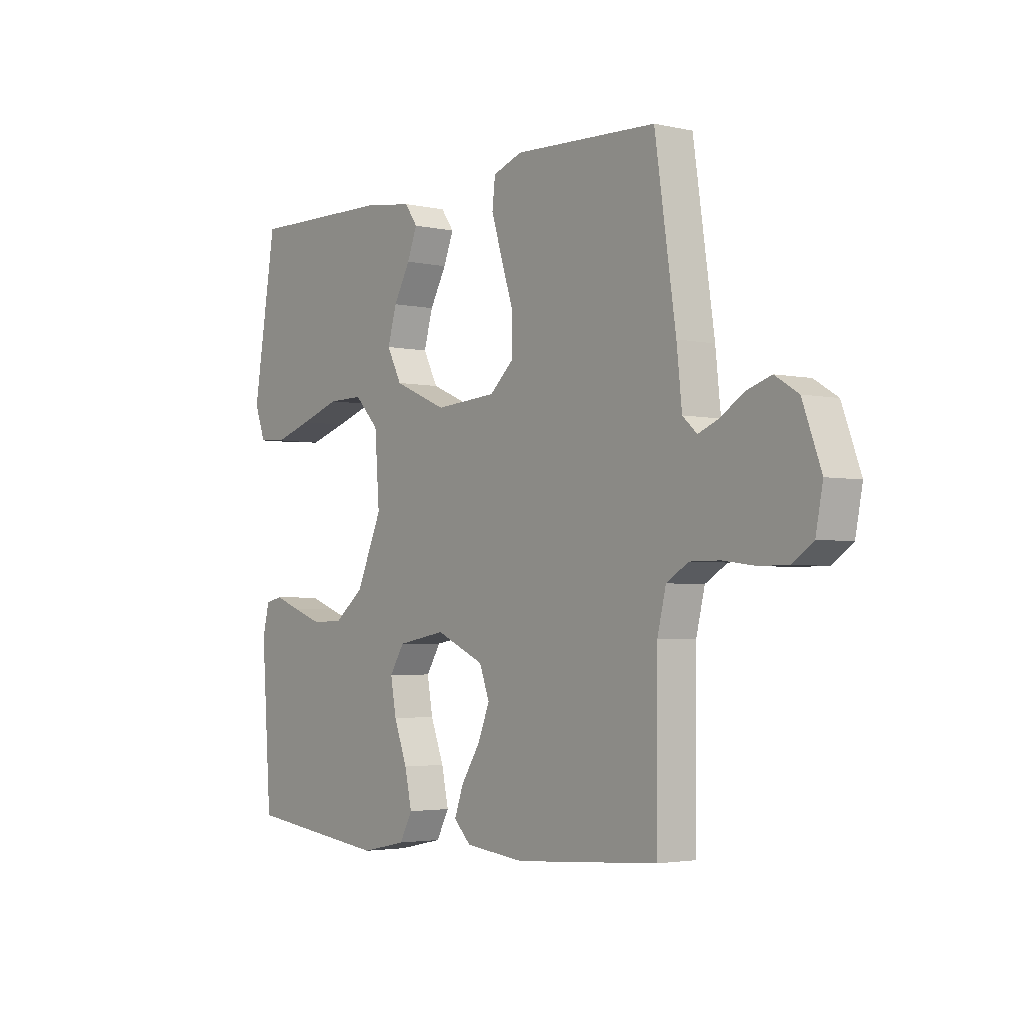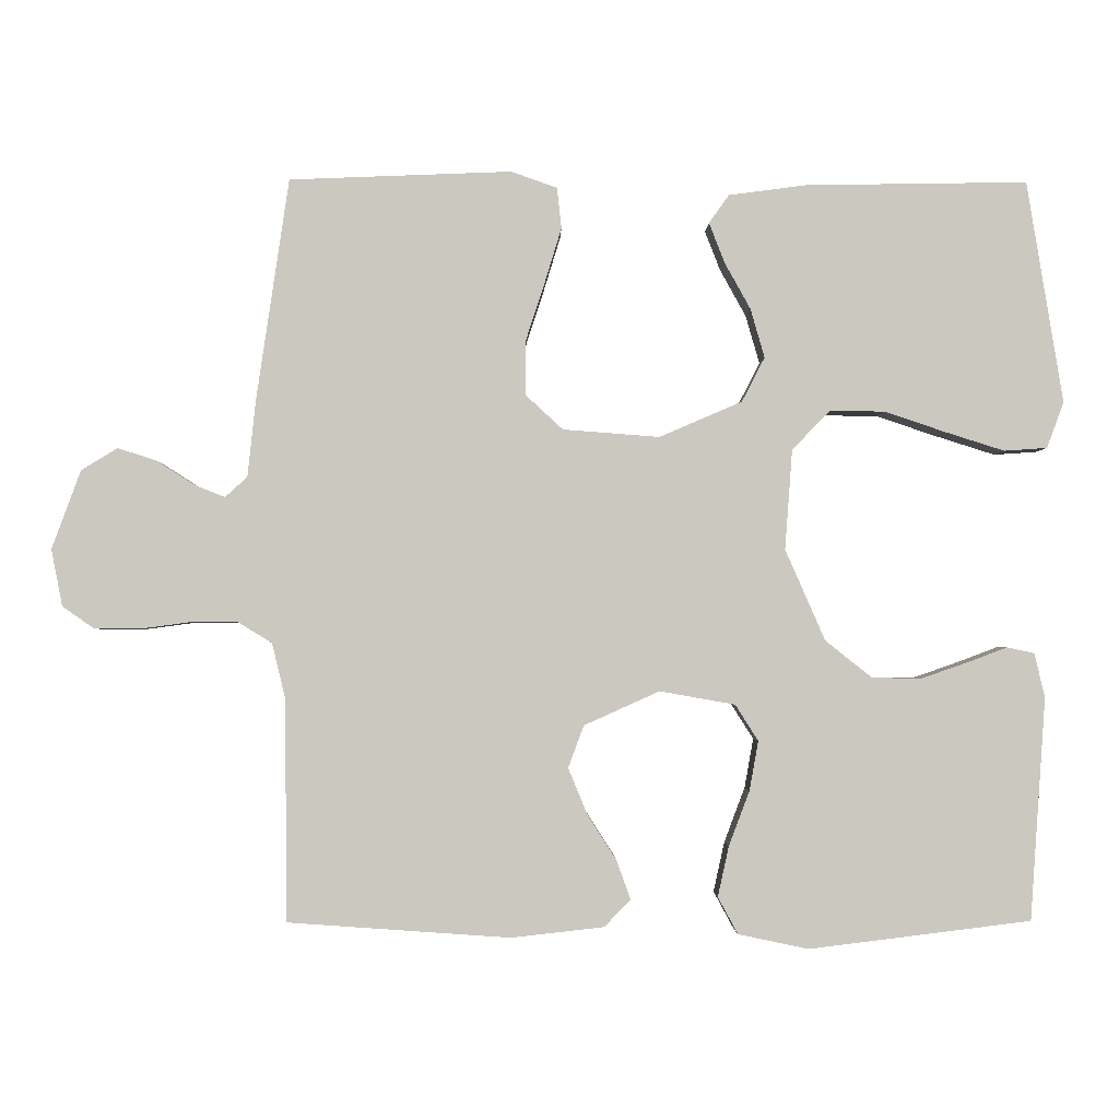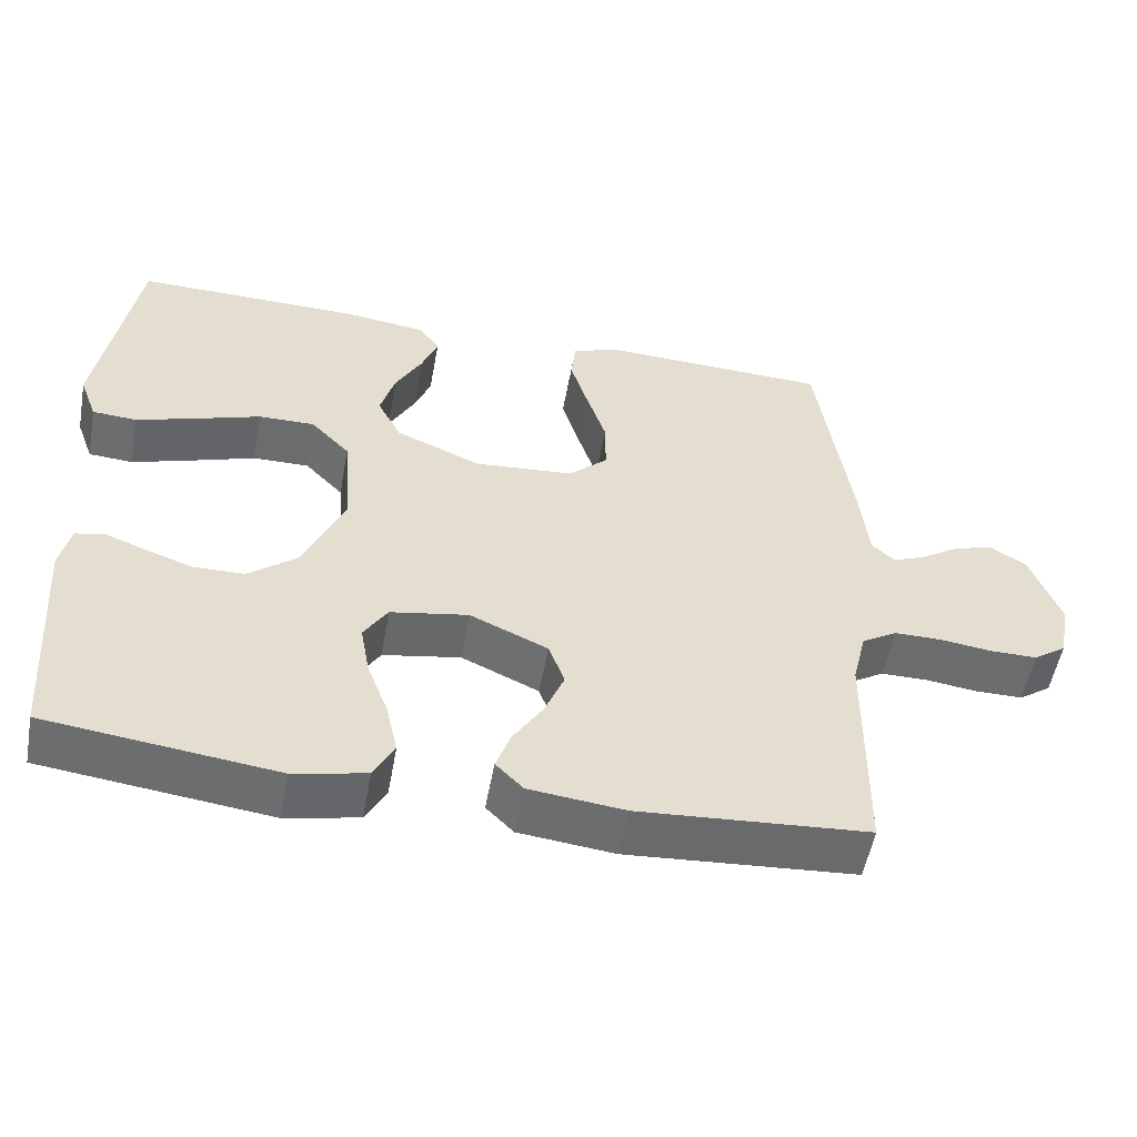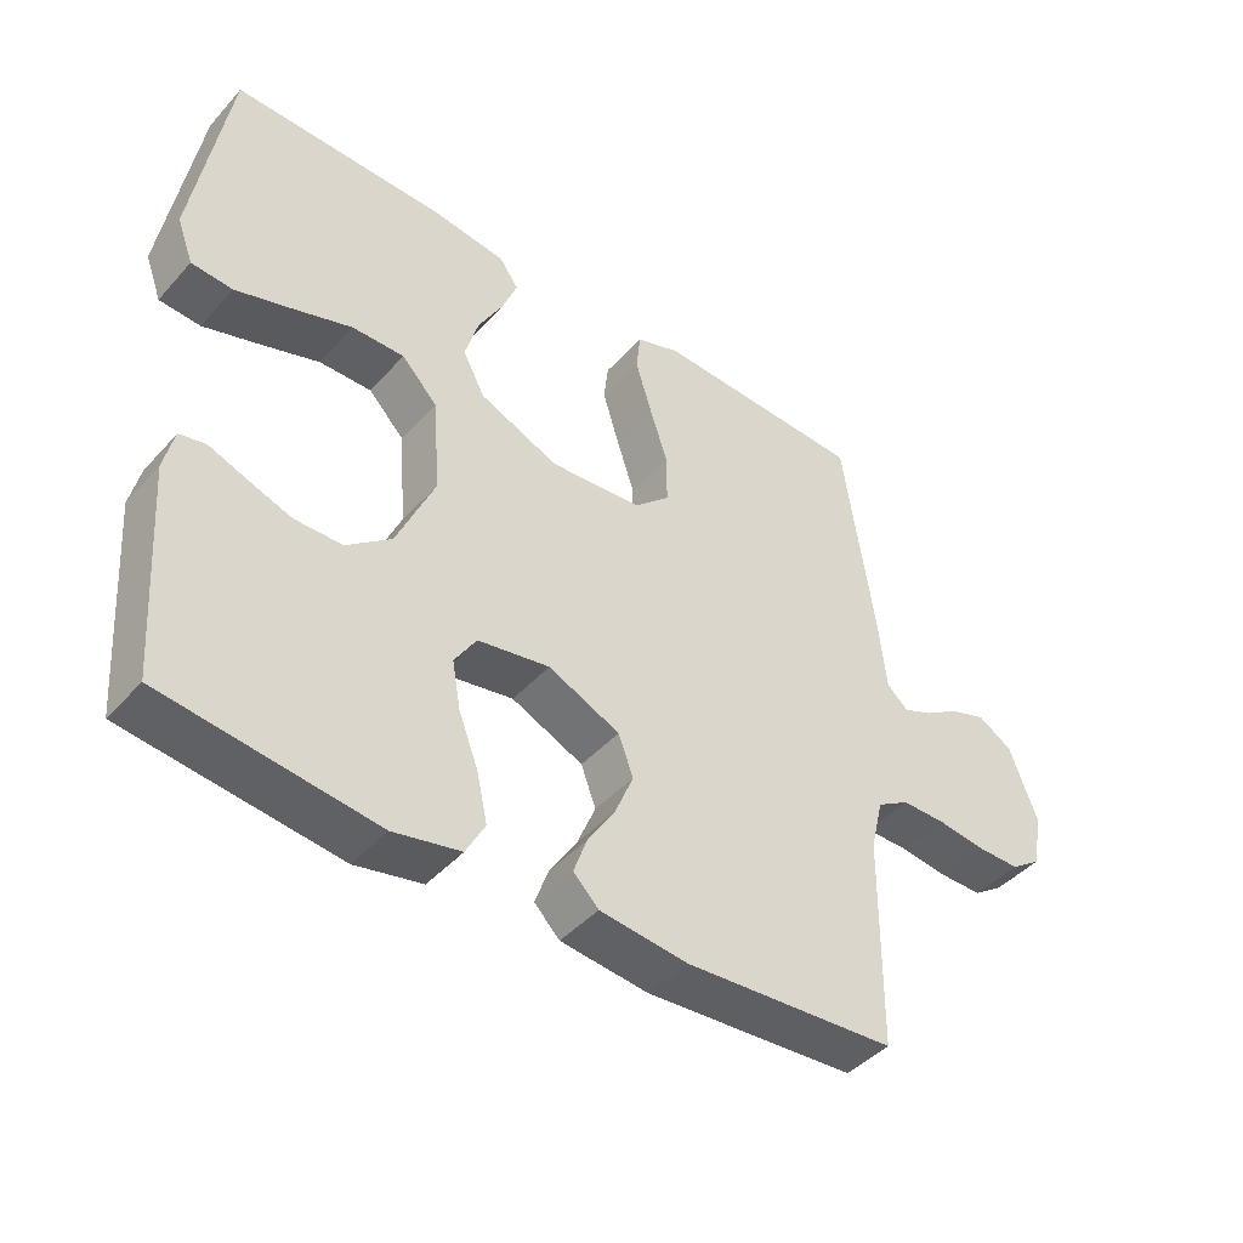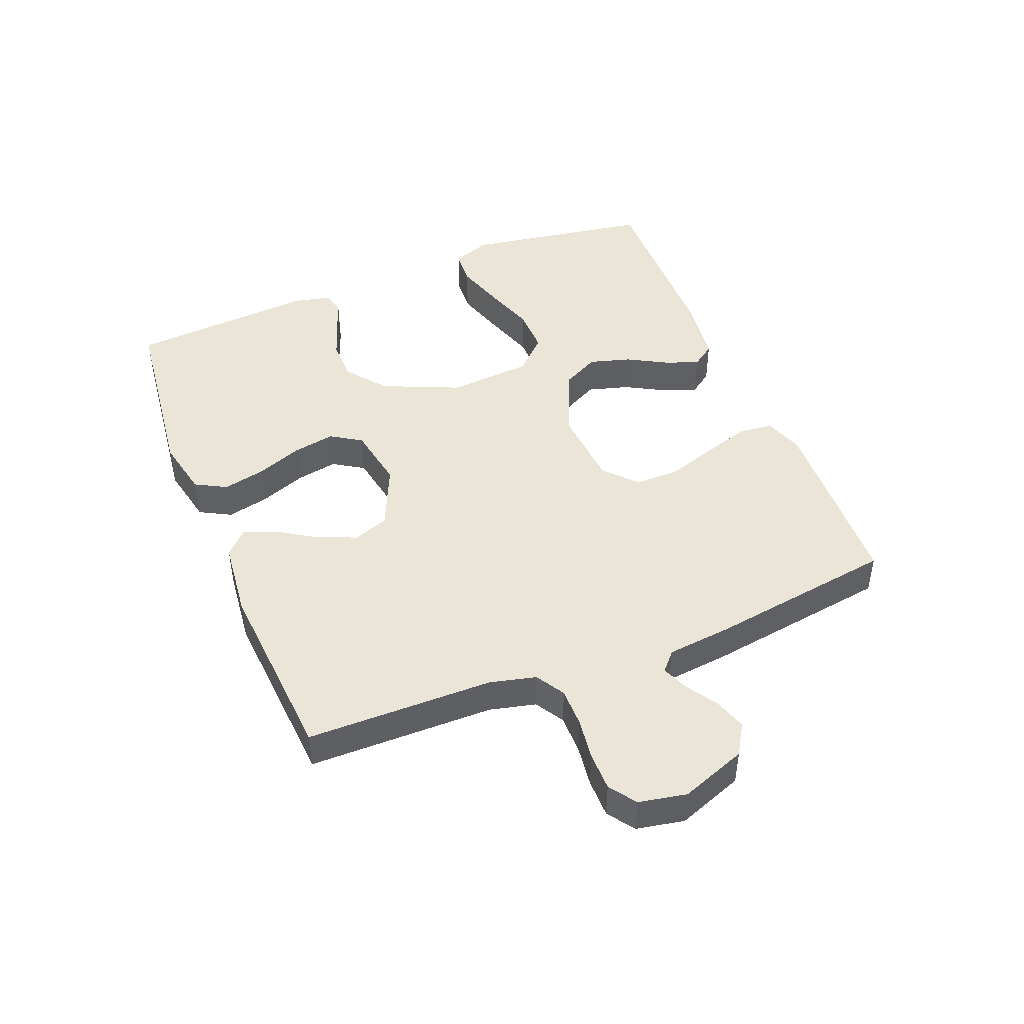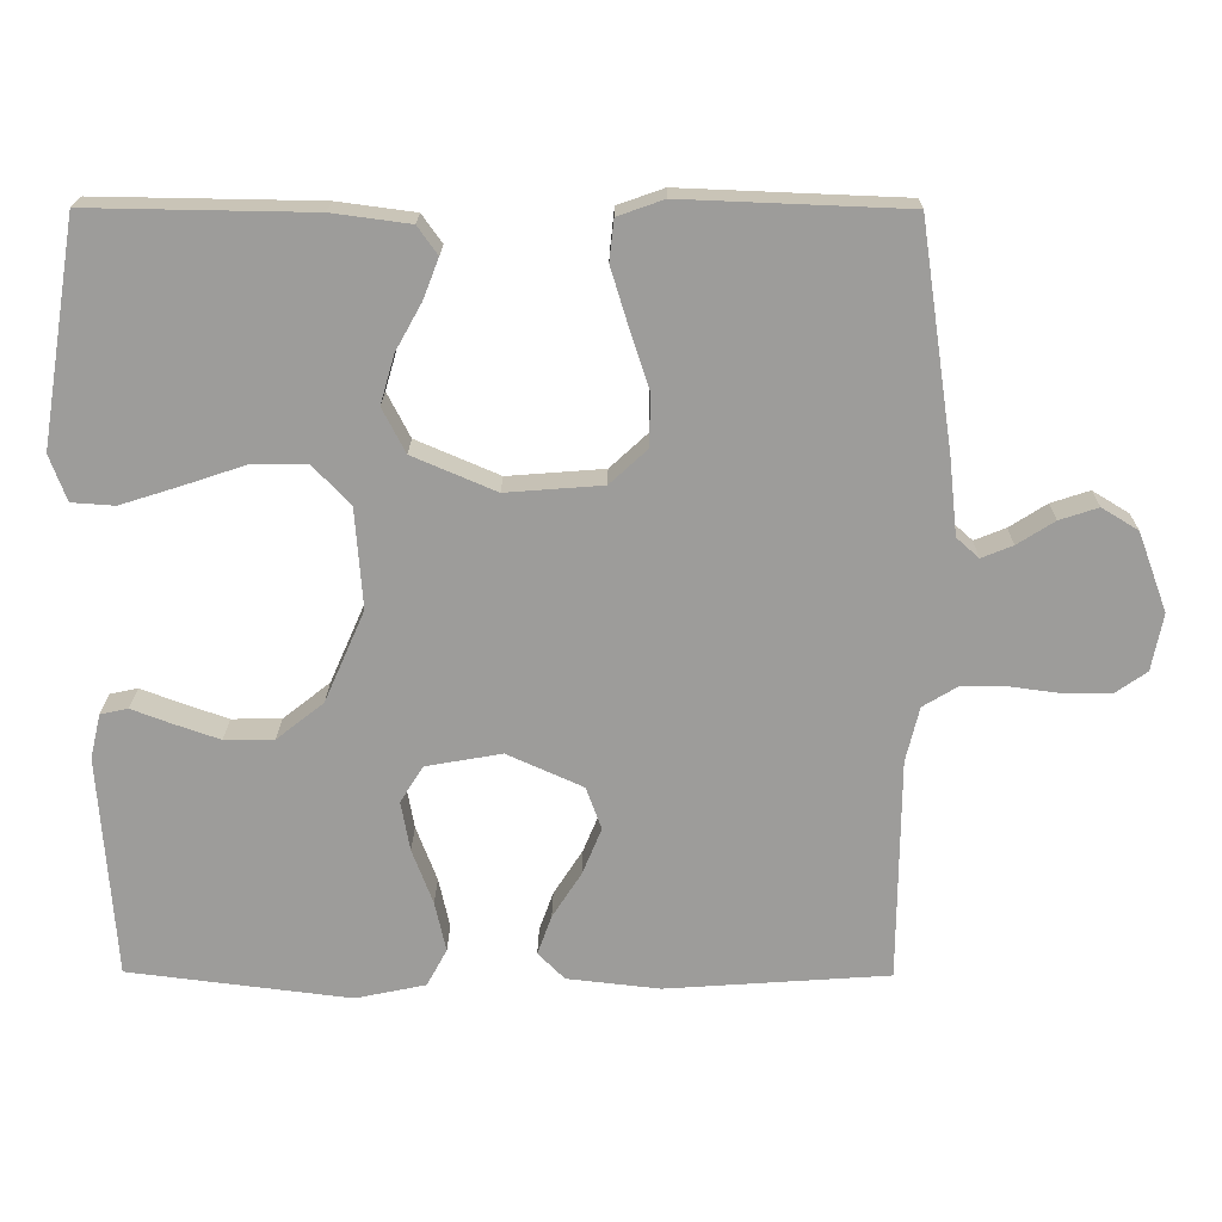
<metadata>
{"format":"obj","ext":"obj","renderer":"f3d","projection":"perspective","resolution":1024,"background":"white","views":[{"elev":-3.1,"azim":-127.2,"up":"+Z"},{"elev":-1.9,"azim":-1.1,"up":"+Z"},{"elev":-53.6,"azim":169.7,"up":"+Z"},{"elev":-43.8,"azim":141.5,"up":"+Z"},{"elev":45.9,"azim":-111.9,"up":"+Y"},{"elev":19.7,"azim":-179.4,"up":"+Z"}]}
</metadata>
<code>
v 0.5 0.07 0.5
v 0.549 0.07 0.2
v 0.526 0.07 0.138
v 0.468 0.07 0.134
v 0.389 0.07 0.159
v 0.305 0.07 0.187
v 0.231 0.07 0.188
v 0.18 0.07 0.135
v 0.17 0.07 0
v 0.224 0.07 -0.123
v 0.287 0.07 -0.173
v 0.354 0.07 -0.174
v 0.417 0.07 -0.152
v 0.47 0.07 -0.132
v 0.507 0.07 -0.14
v 0.521 0.07 -0.2
v 0.5 0.07 -0.5
v 0.2 0.07 -0.537
v 0.105 0.07 -0.517
v 0.078 0.07 -0.467
v 0.093 0.07 -0.399
v 0.121 0.07 -0.325
v 0.133 0.07 -0.258
v 0.102 0.07 -0.209
v 0 0.07 -0.191
v -0.102 0.07 -0.237
v -0.123 0.07 -0.294
v -0.097 0.07 -0.357
v -0.058 0.07 -0.418
v -0.039 0.07 -0.471
v -0.075 0.07 -0.507
v -0.2 0.07 -0.521
v -0.5 0.07 -0.5
v -0.503 0.07 -0.2
v -0.521 0.07 -0.126
v -0.567 0.07 -0.098
v -0.63 0.07 -0.098
v -0.697 0.07 -0.107
v -0.759 0.07 -0.107
v -0.802 0.07 -0.077
v -0.817 0.07 0
v -0.778 0.07 0.106
v -0.729 0.07 0.136
v -0.677 0.07 0.119
v -0.627 0.07 0.087
v -0.585 0.07 0.07
v -0.555 0.07 0.097
v -0.544 0.07 0.2
v -0.5 0.07 0.5
v -0.2 0.07 0.512
v -0.138 0.07 0.49
v -0.132 0.07 0.435
v -0.155 0.07 0.36
v -0.181 0.07 0.28
v -0.181 0.07 0.209
v -0.13 0.07 0.162
v 0 0.07 0.152
v 0.112 0.07 0.2
v 0.143 0.07 0.26
v 0.124 0.07 0.326
v 0.089 0.07 0.389
v 0.068 0.07 0.443
v 0.095 0.07 0.481
v 0.2 0.07 0.495
v 0.5 0 0.5
v 0.549 0 0.2
v 0.526 0 0.138
v 0.468 0 0.134
v 0.389 0 0.159
v 0.305 0 0.187
v 0.231 0 0.188
v 0.18 0 0.135
v 0.17 0 0
v 0.224 0 -0.123
v 0.287 0 -0.173
v 0.354 0 -0.174
v 0.417 0 -0.152
v 0.47 0 -0.132
v 0.507 0 -0.14
v 0.521 0 -0.2
v 0.5 0 -0.5
v 0.2 0 -0.537
v 0.105 0 -0.517
v 0.078 0 -0.467
v 0.093 0 -0.399
v 0.121 0 -0.325
v 0.133 0 -0.258
v 0.102 0 -0.209
v 0 0 -0.191
v -0.102 0 -0.237
v -0.123 0 -0.294
v -0.097 0 -0.357
v -0.058 0 -0.418
v -0.039 0 -0.471
v -0.075 0 -0.507
v -0.2 0 -0.521
v -0.5 0 -0.5
v -0.503 0 -0.2
v -0.521 0 -0.126
v -0.567 0 -0.098
v -0.63 0 -0.098
v -0.697 0 -0.107
v -0.759 0 -0.107
v -0.802 0 -0.077
v -0.817 0 0
v -0.778 0 0.106
v -0.729 0 0.136
v -0.677 0 0.119
v -0.627 0 0.087
v -0.585 0 0.07
v -0.555 0 0.097
v -0.544 0 0.2
v -0.5 0 0.5
v -0.2 0 0.512
v -0.138 0 0.49
v -0.132 0 0.435
v -0.155 0 0.36
v -0.181 0 0.28
v -0.181 0 0.209
v -0.13 0 0.162
v 0 0 0.152
v 0.112 0 0.2
v 0.143 0 0.26
v 0.124 0 0.326
v 0.089 0 0.389
v 0.068 0 0.443
v 0.095 0 0.481
v 0.2 0 0.495
f 60 61 62 63
f 59 60 63 64
f 51 52 53 54
f 49 50 51 54
f 47 48 49 54
f 46 47 54 55
f 42 43 44 45
f 42 45 46
f 41 42 46
f 40 41 46
f 37 38 39 40
f 36 37 40 46
f 35 36 46 55
f 31 32 33 34
f 28 29 30 31
f 27 28 31 34
f 26 27 34 35
f 19 20 21 22
f 19 22 23
f 18 19 23
f 17 18 23
f 16 17 23 24
f 13 14 15 16
f 12 13 16
f 11 12 16 24
f 3 4 5 6
f 1 2 3 6
f 59 64 1 6
f 58 59 6 7
f 57 58 7 8
f 56 57 8 9
f 26 35 55 56
f 25 26 56 9
f 10 11 24 25
f 9 10 25
f 127 126 125 124
f 128 127 124 123
f 118 117 116 115
f 118 115 114 113
f 118 113 112 111
f 119 118 111 110
f 109 108 107 106
f 110 109 106
f 110 106 105
f 110 105 104
f 104 103 102 101
f 110 104 101 100
f 119 110 100 99
f 98 97 96 95
f 95 94 93 92
f 98 95 92 91
f 99 98 91 90
f 86 85 84 83
f 87 86 83
f 87 83 82
f 87 82 81
f 88 87 81 80
f 80 79 78 77
f 80 77 76
f 88 80 76 75
f 70 69 68 67
f 70 67 66 65
f 70 65 128 123
f 71 70 123 122
f 72 71 122 121
f 73 72 121 120
f 120 119 99 90
f 73 120 90 89
f 89 88 75 74
f 89 74 73
f 1 65 66 2
f 2 66 67 3
f 3 67 68 4
f 4 68 69 5
f 5 69 70 6
f 6 70 71 7
f 7 71 72 8
f 8 72 73 9
f 9 73 74 10
f 10 74 75 11
f 11 75 76 12
f 12 76 77 13
f 13 77 78 14
f 14 78 79 15
f 15 79 80 16
f 16 80 81 17
f 17 81 82 18
f 18 82 83 19
f 19 83 84 20
f 20 84 85 21
f 21 85 86 22
f 22 86 87 23
f 23 87 88 24
f 24 88 89 25
f 25 89 90 26
f 26 90 91 27
f 27 91 92 28
f 28 92 93 29
f 29 93 94 30
f 30 94 95 31
f 31 95 96 32
f 32 96 97 33
f 33 97 98 34
f 34 98 99 35
f 35 99 100 36
f 36 100 101 37
f 37 101 102 38
f 38 102 103 39
f 39 103 104 40
f 40 104 105 41
f 41 105 106 42
f 42 106 107 43
f 43 107 108 44
f 44 108 109 45
f 45 109 110 46
f 46 110 111 47
f 47 111 112 48
f 48 112 113 49
f 49 113 114 50
f 50 114 115 51
f 51 115 116 52
f 52 116 117 53
f 53 117 118 54
f 54 118 119 55
f 55 119 120 56
f 56 120 121 57
f 57 121 122 58
f 58 122 123 59
f 59 123 124 60
f 60 124 125 61
f 61 125 126 62
f 62 126 127 63
f 63 127 128 64
f 64 128 65 1

</code>
